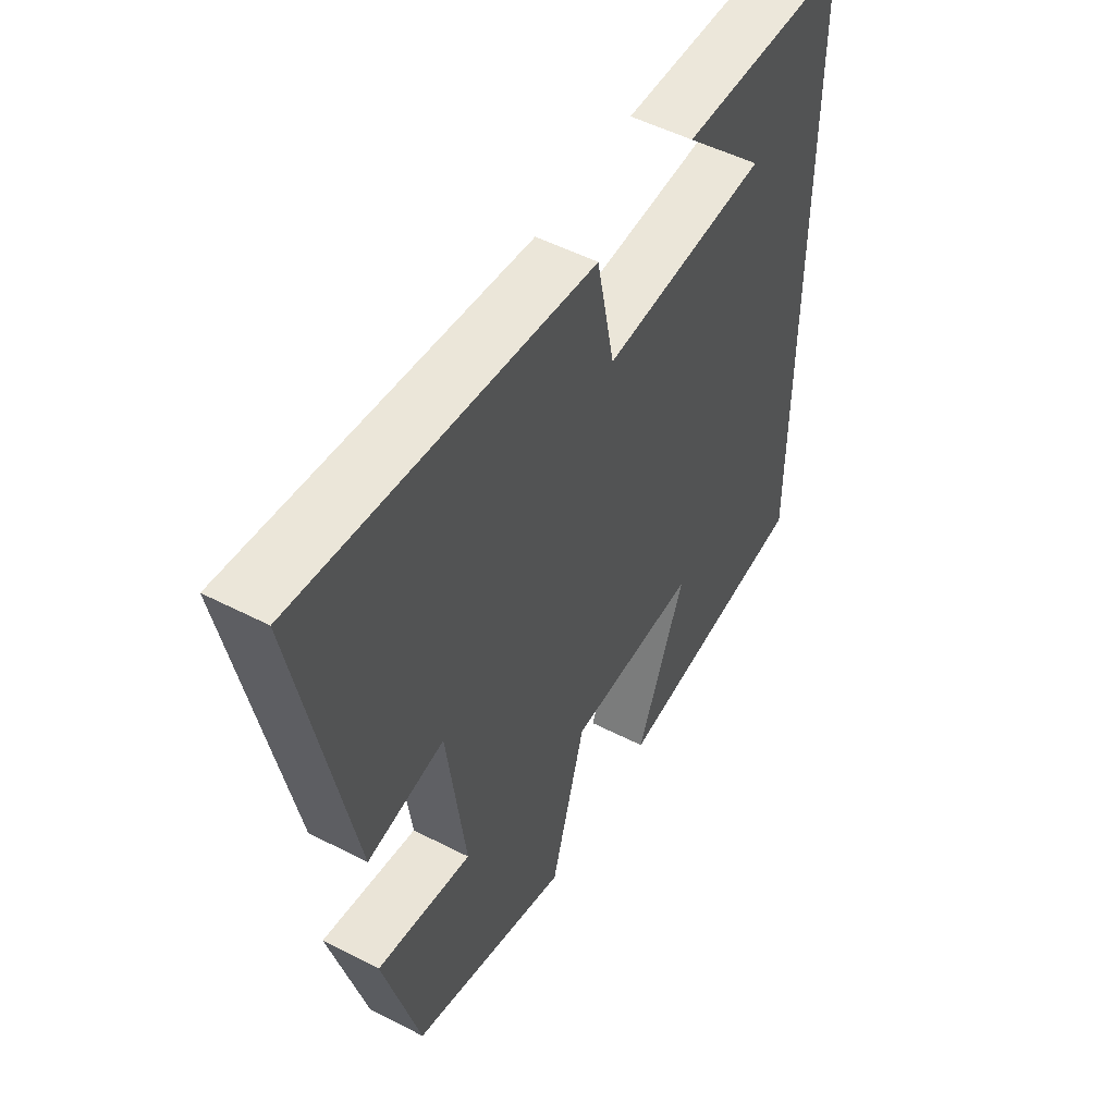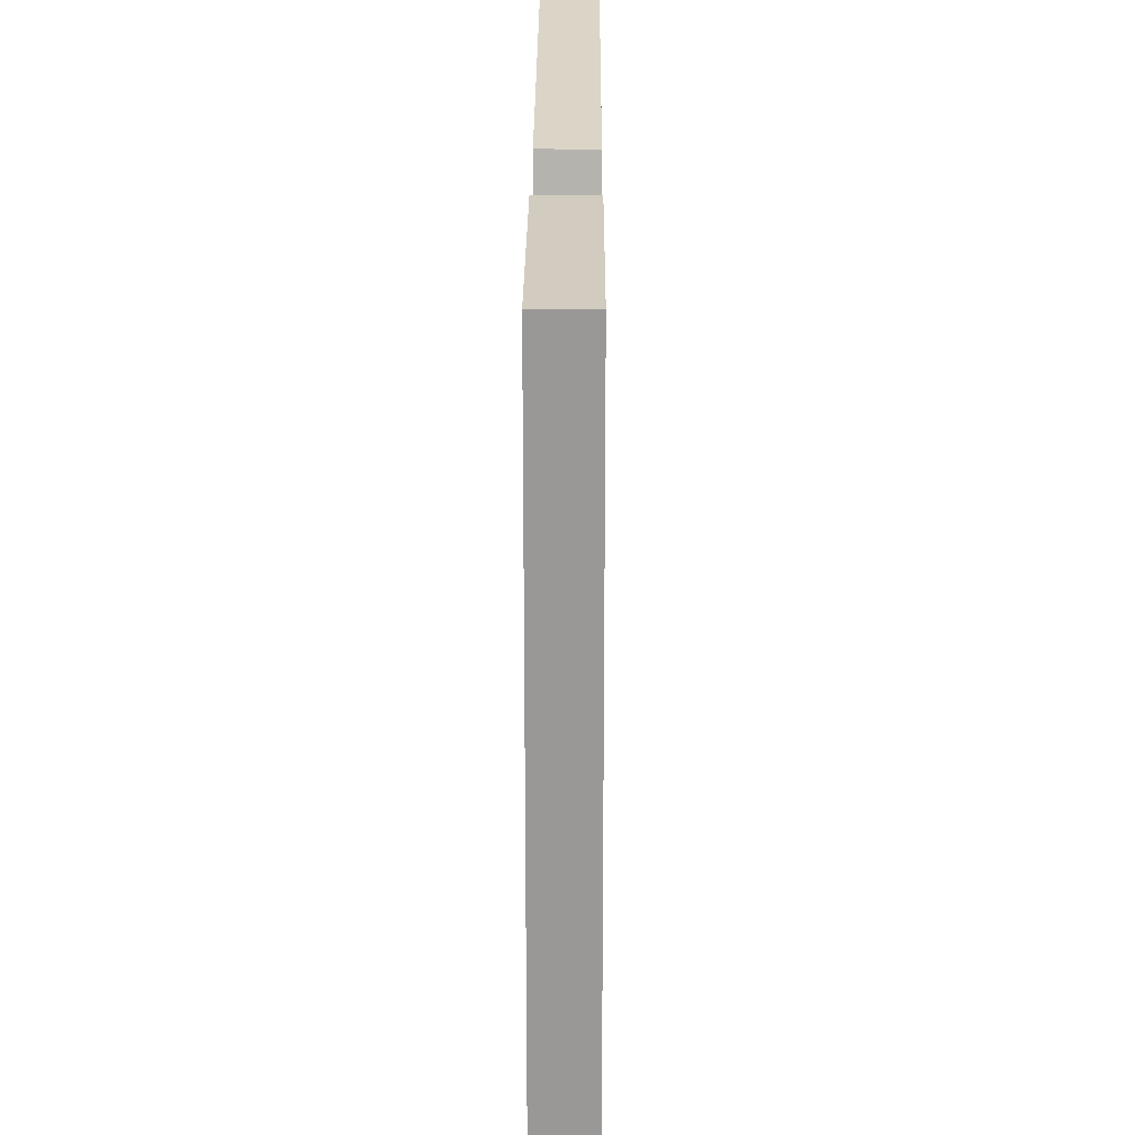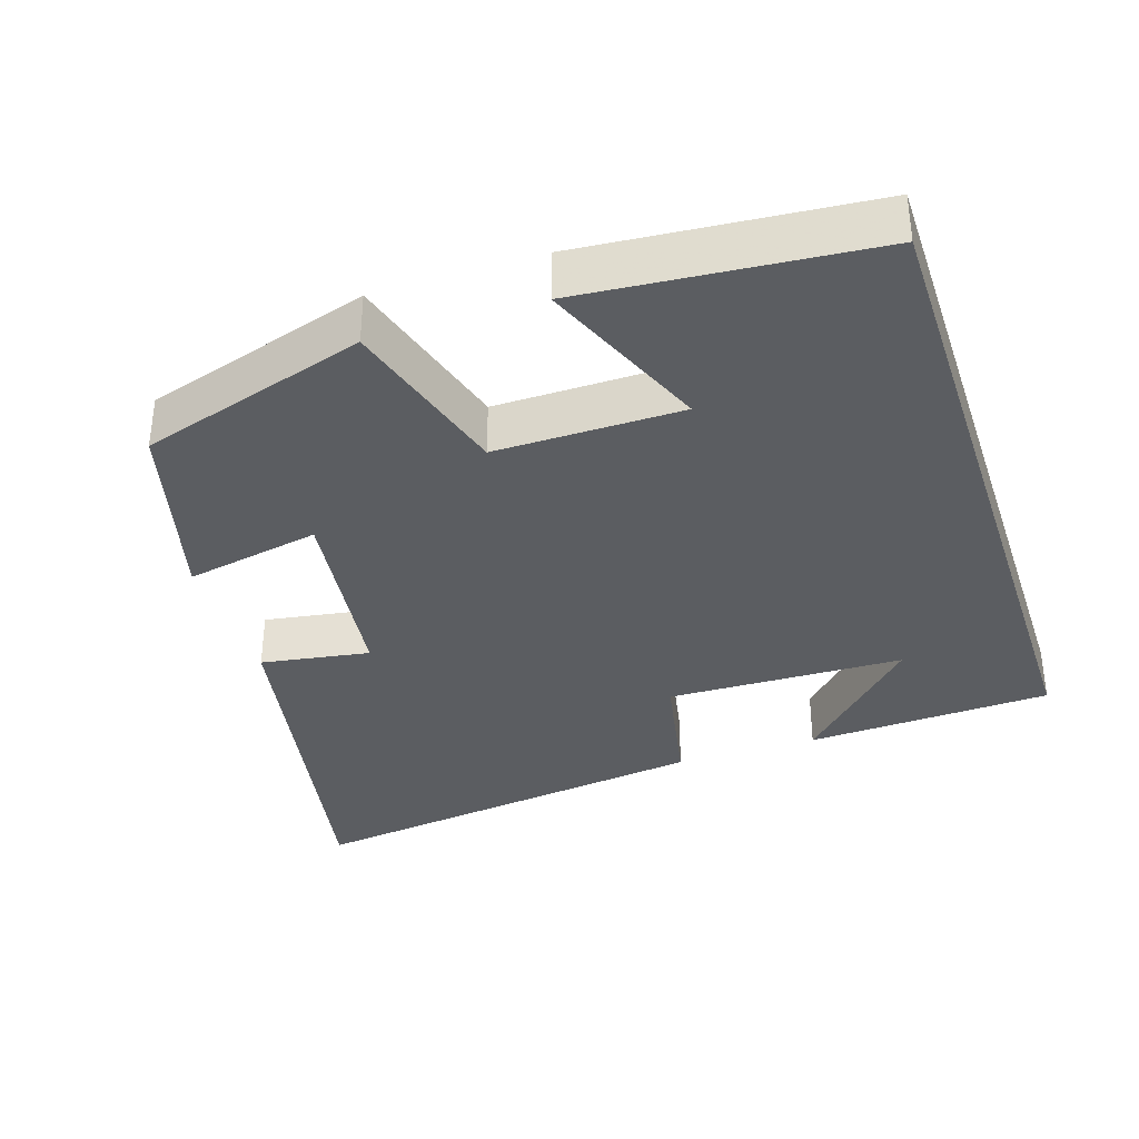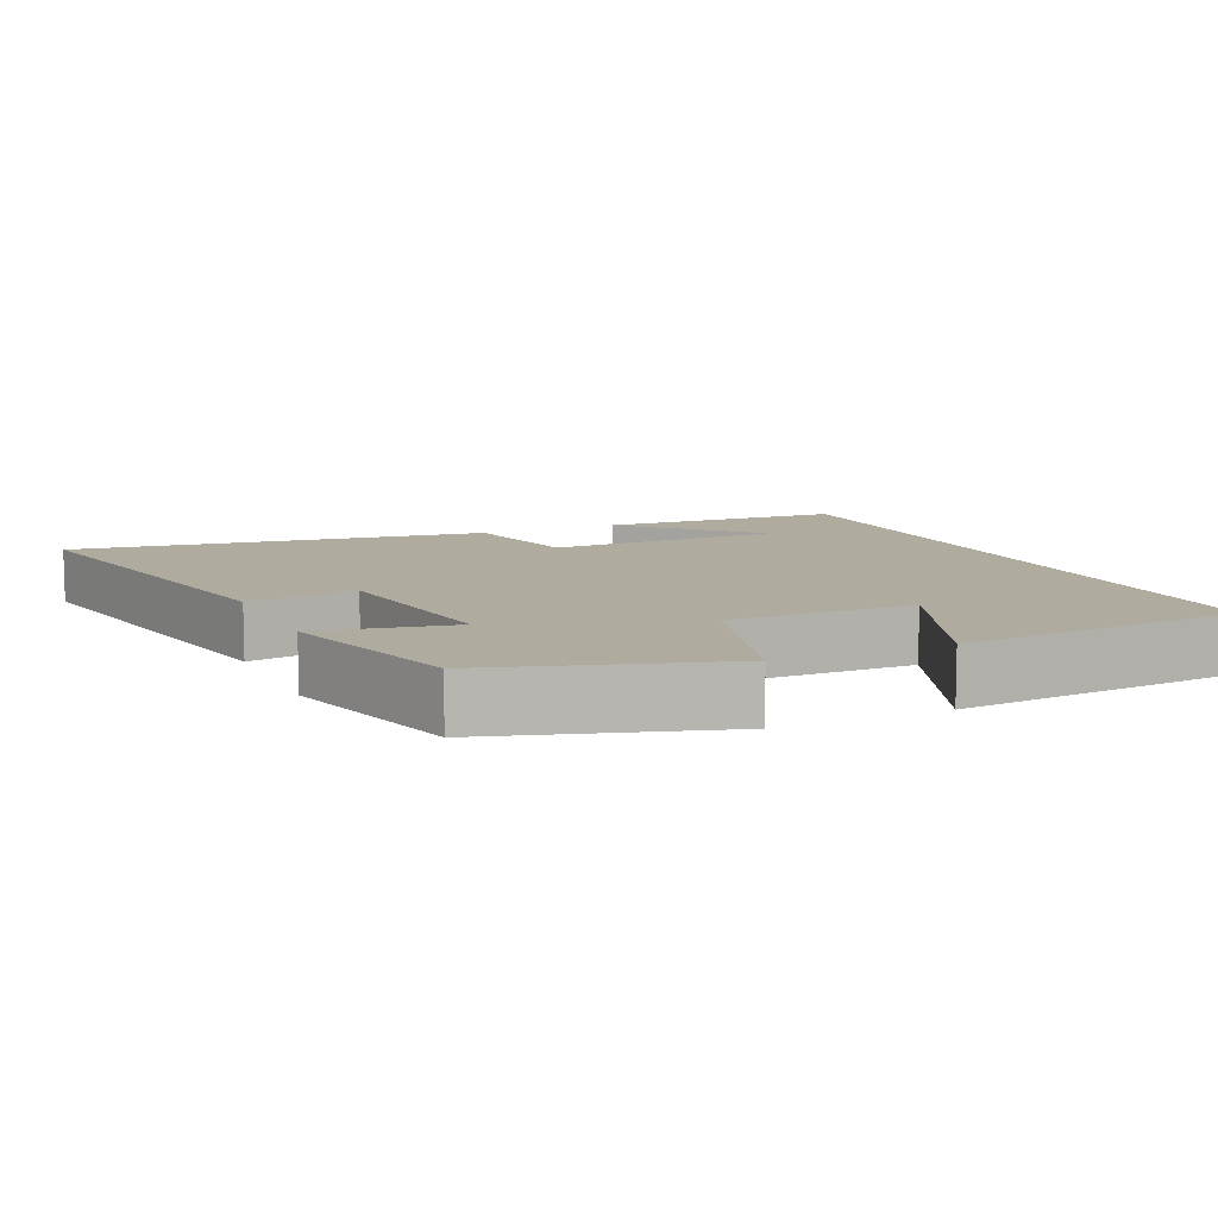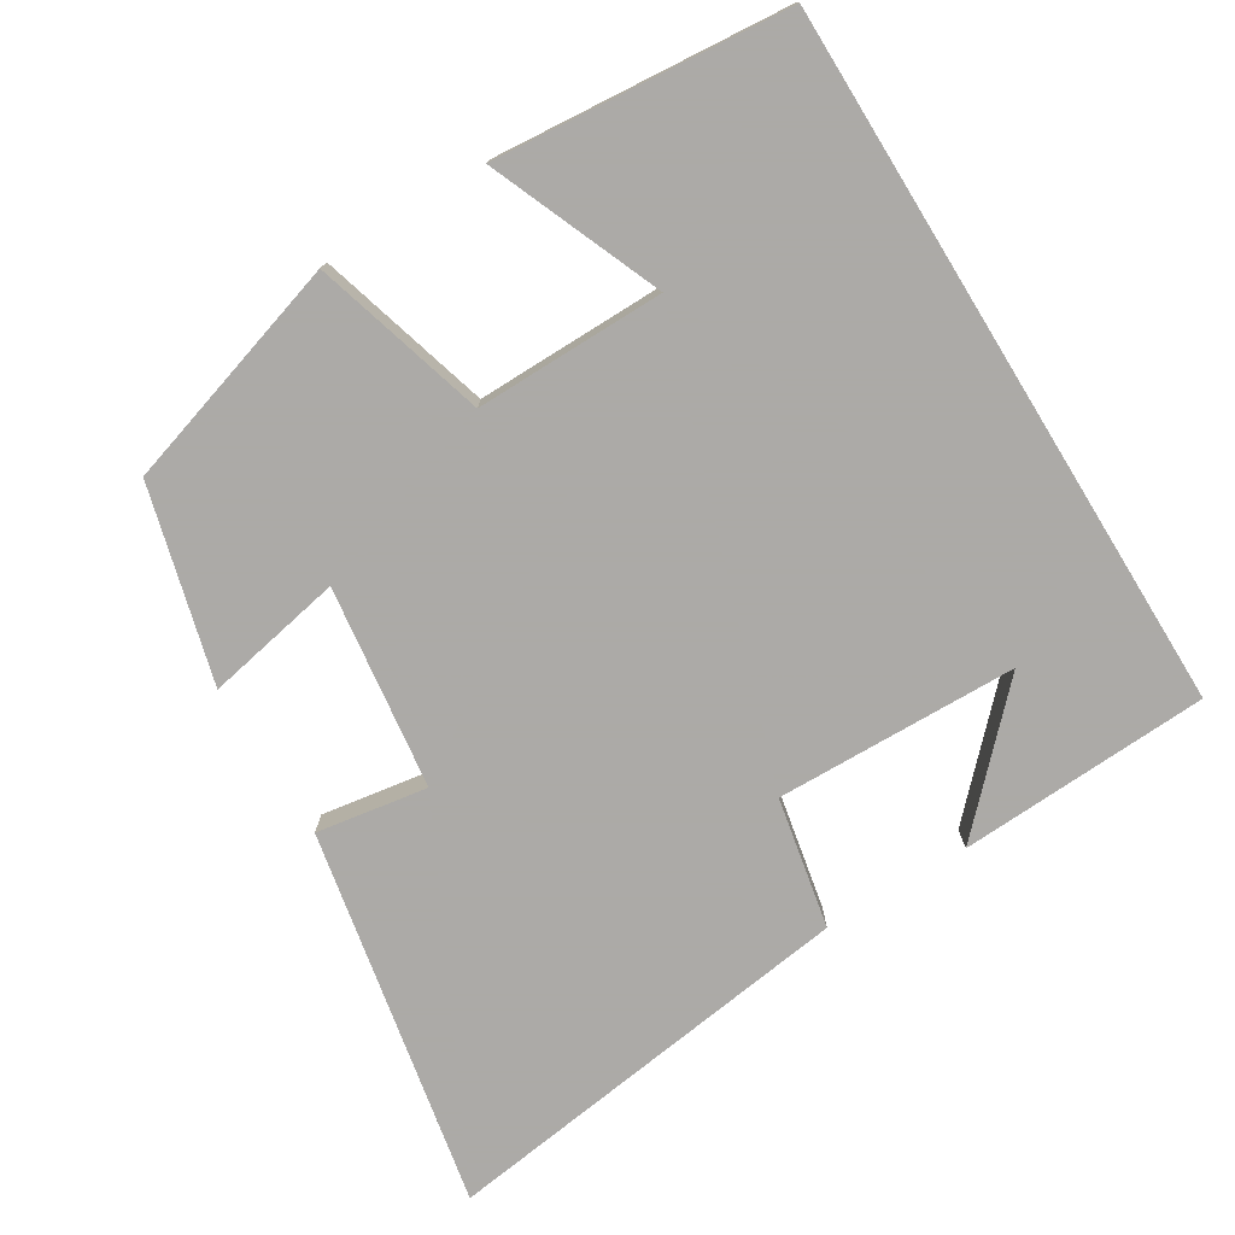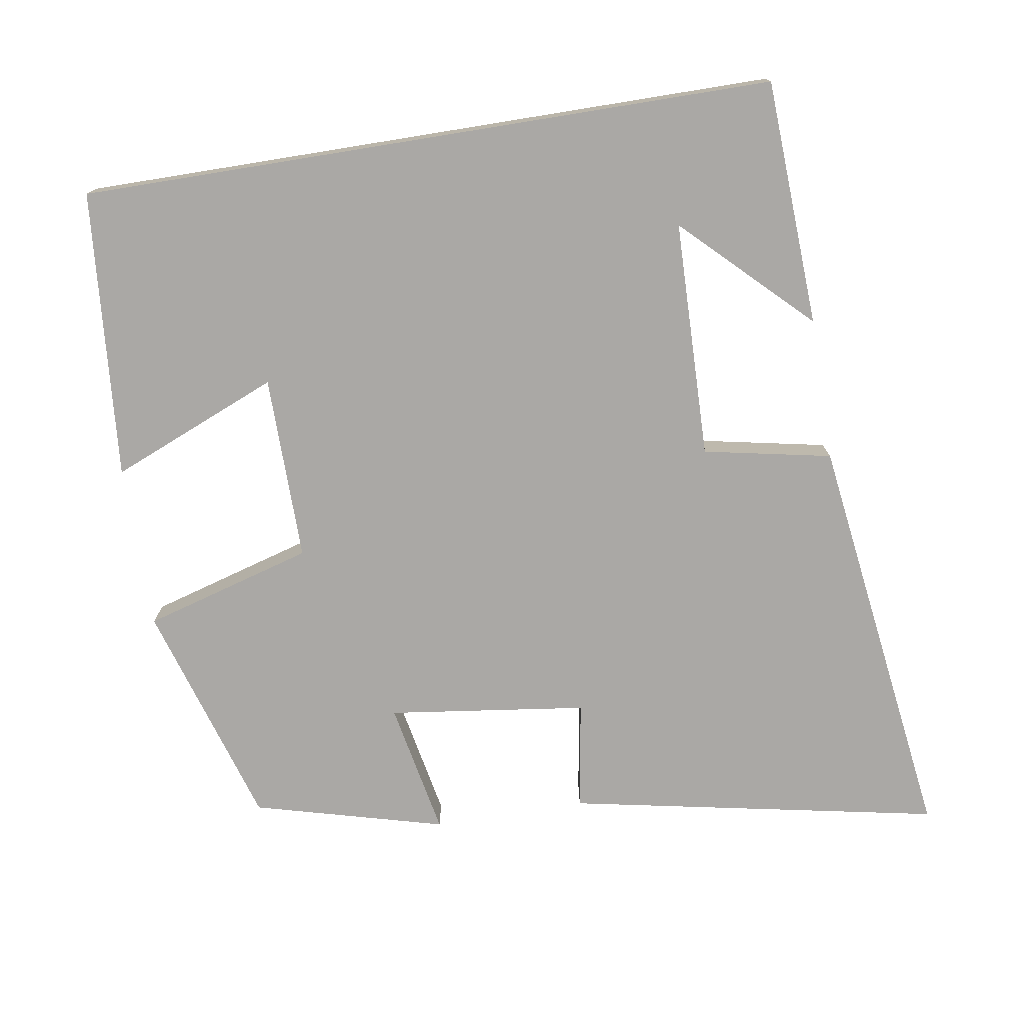
<metadata>
{"format":"obj","ext":"obj","renderer":"f3d","projection":"perspective","resolution":1024,"background":"white","views":[{"elev":51.7,"azim":119.2,"up":"+Z"},{"elev":21.3,"azim":-89.7,"up":"+Z"},{"elev":-35.4,"azim":-161.8,"up":"+Y"},{"elev":9.6,"azim":155.7,"up":"+Y"},{"elev":-76.0,"azim":-148.4,"up":"+Y"},{"elev":-75.2,"azim":-80.8,"up":"+Y"}]}
</metadata>
<code>
v -0.5 0.07 -0.466
v -0.5 0.07 0.484
v -0.164 0.07 0.5
v -0.327 0.07 0.333
v -0.003 0.07 0.325
v 0.032 0.07 0.5
v 0.6 0.07 0.577
v 0.5 0.07 0.068
v 0.351 0.07 0.092
v 0.315 0.07 -0.18
v 0.5 0.07 -0.144
v 0.43 0.07 -0.405
v 0.12 0.07 -0.5
v 0.053 0.07 -0.268
v -0.201 0.07 -0.27
v -0.106 0.07 -0.5
v -0.5 0 -0.466
v -0.5 0 0.484
v -0.164 0 0.5
v -0.327 0 0.333
v -0.003 0 0.325
v 0.032 0 0.5
v 0.6 0 0.577
v 0.5 0 0.068
v 0.351 0 0.092
v 0.315 0 -0.18
v 0.5 0 -0.144
v 0.43 0 -0.405
v 0.12 0 -0.5
v 0.053 0 -0.268
v -0.201 0 -0.27
v -0.106 0 -0.5
f 15 16 1
f 11 12 13 14
f 10 11 14
f 9 10 14 15
f 6 7 8 9
f 5 6 9
f 4 5 9 15
f 2 3 4
f 1 2 4 15
f 17 32 31
f 30 29 28 27
f 30 27 26
f 31 30 26 25
f 25 24 23 22
f 25 22 21
f 31 25 21 20
f 20 19 18
f 31 20 18 17
f 1 17 18 2
f 2 18 19 3
f 3 19 20 4
f 4 20 21 5
f 5 21 22 6
f 6 22 23 7
f 7 23 24 8
f 8 24 25 9
f 9 25 26 10
f 10 26 27 11
f 11 27 28 12
f 12 28 29 13
f 13 29 30 14
f 14 30 31 15
f 15 31 32 16
f 16 32 17 1

</code>
